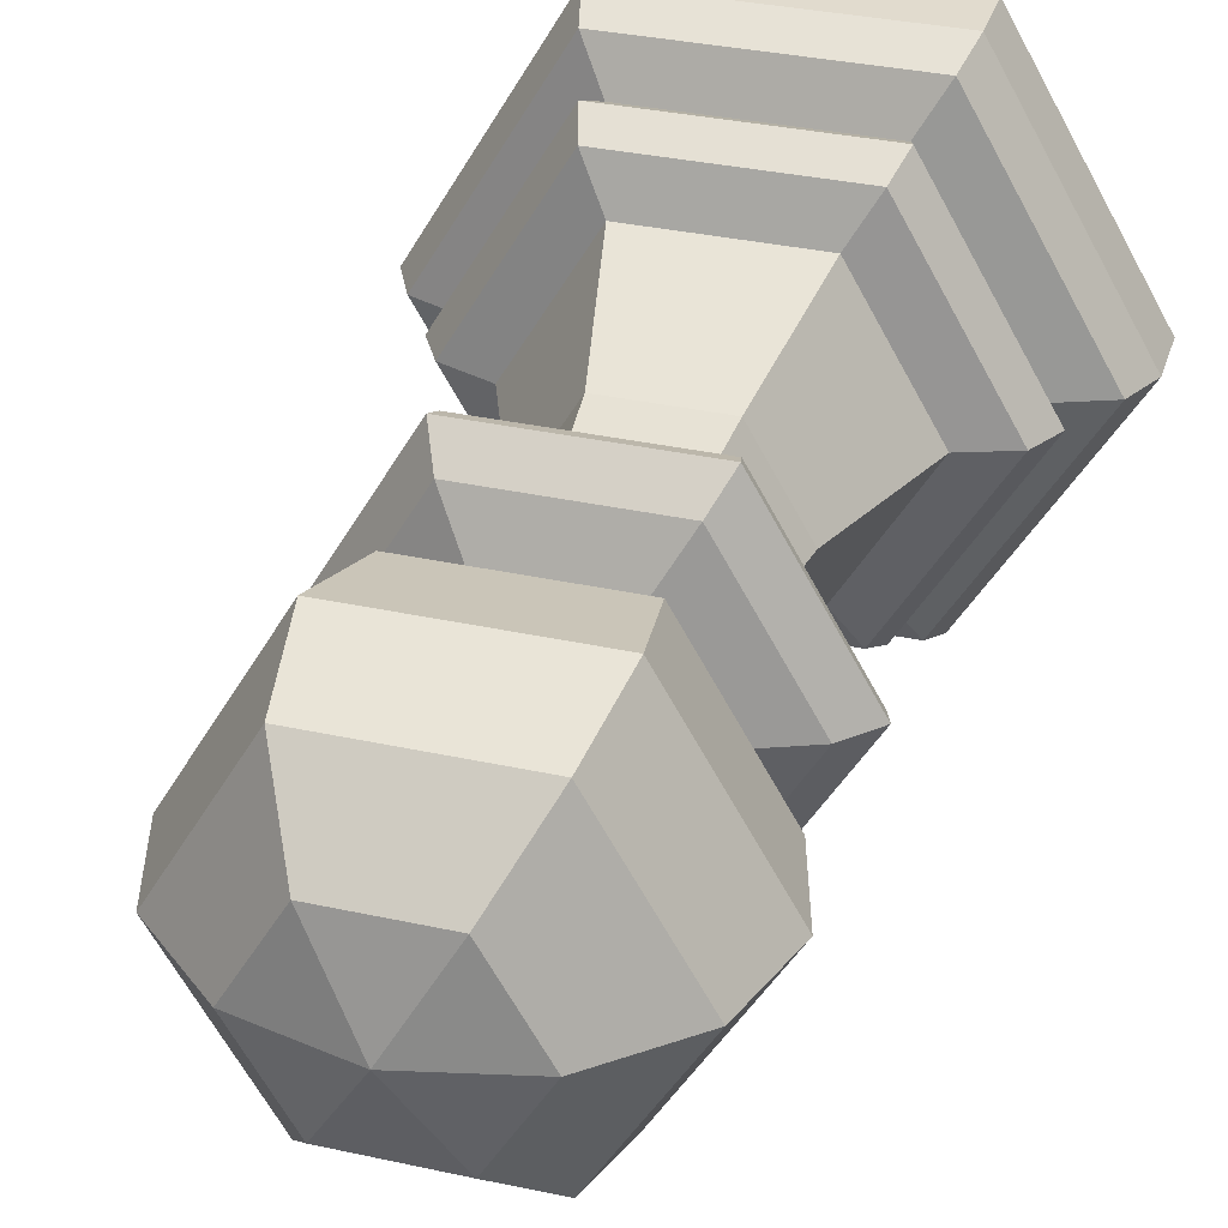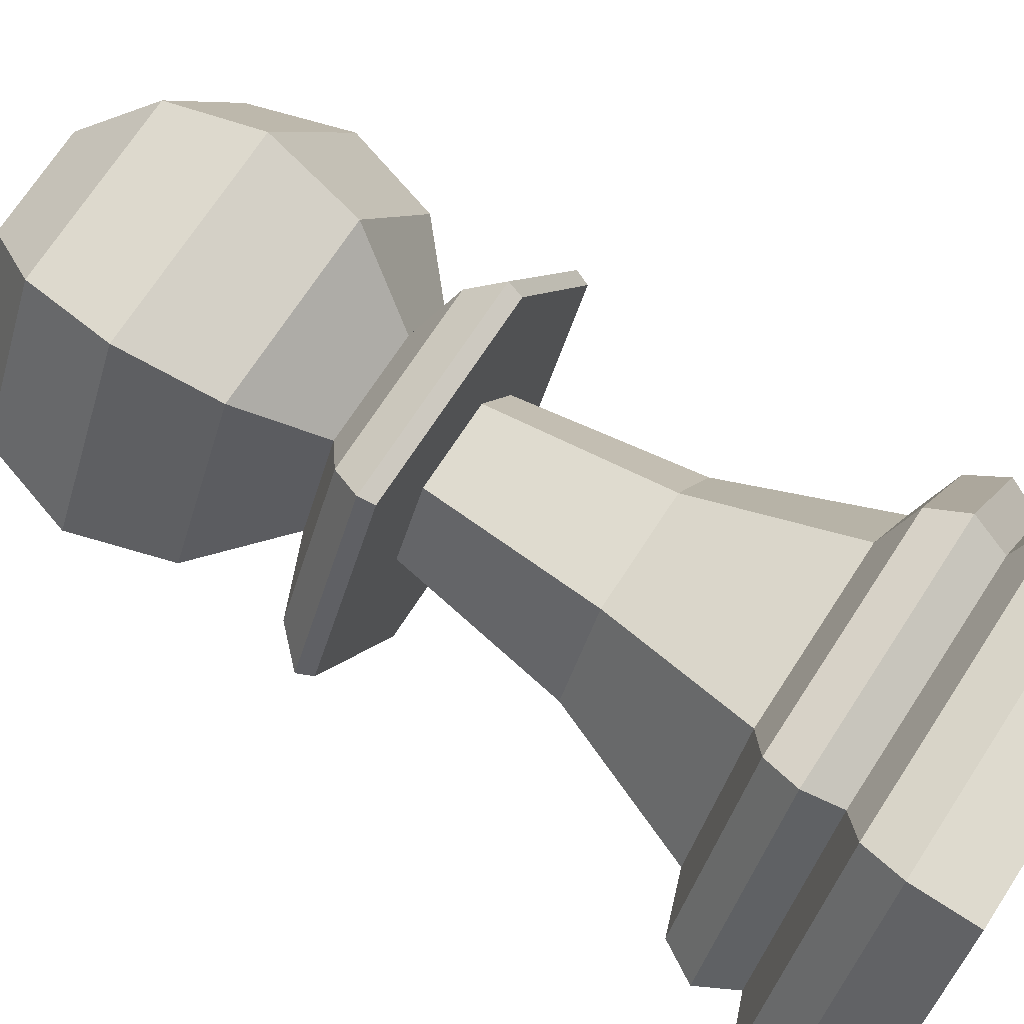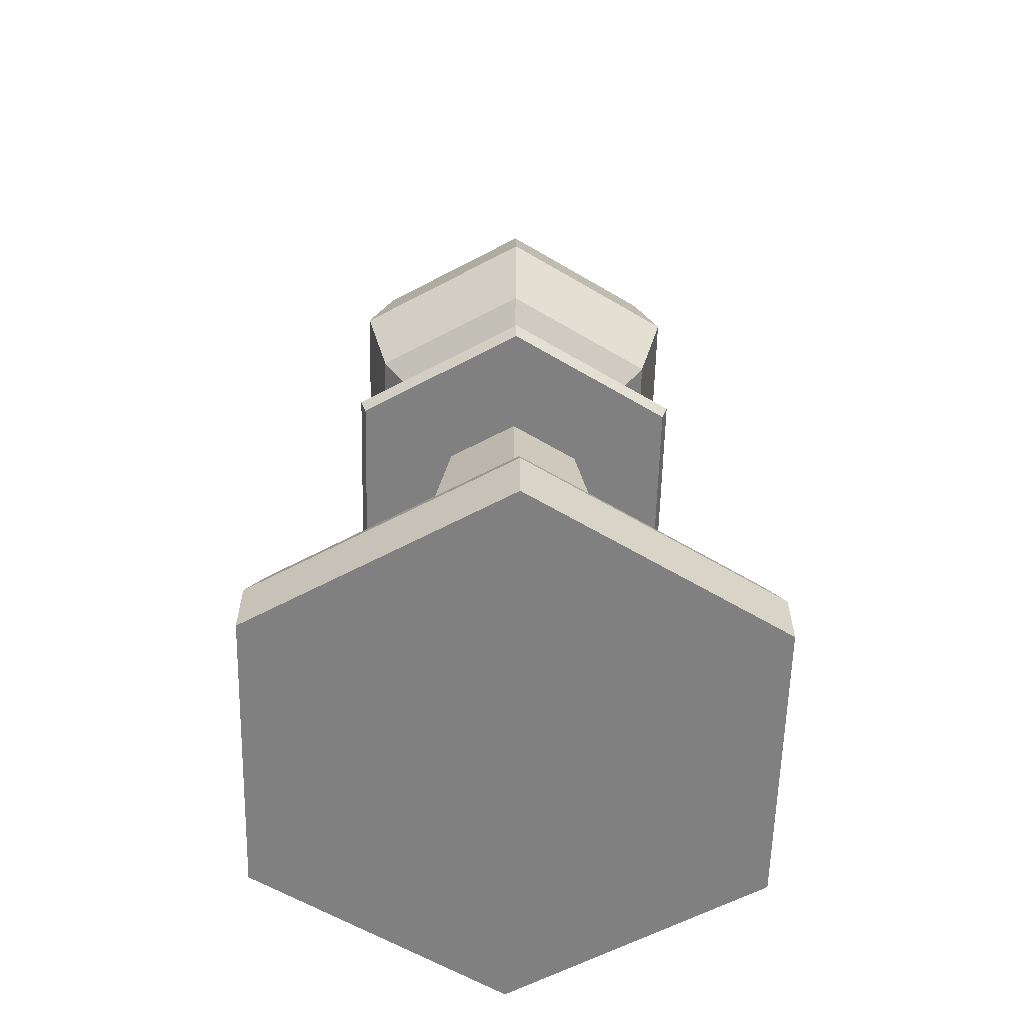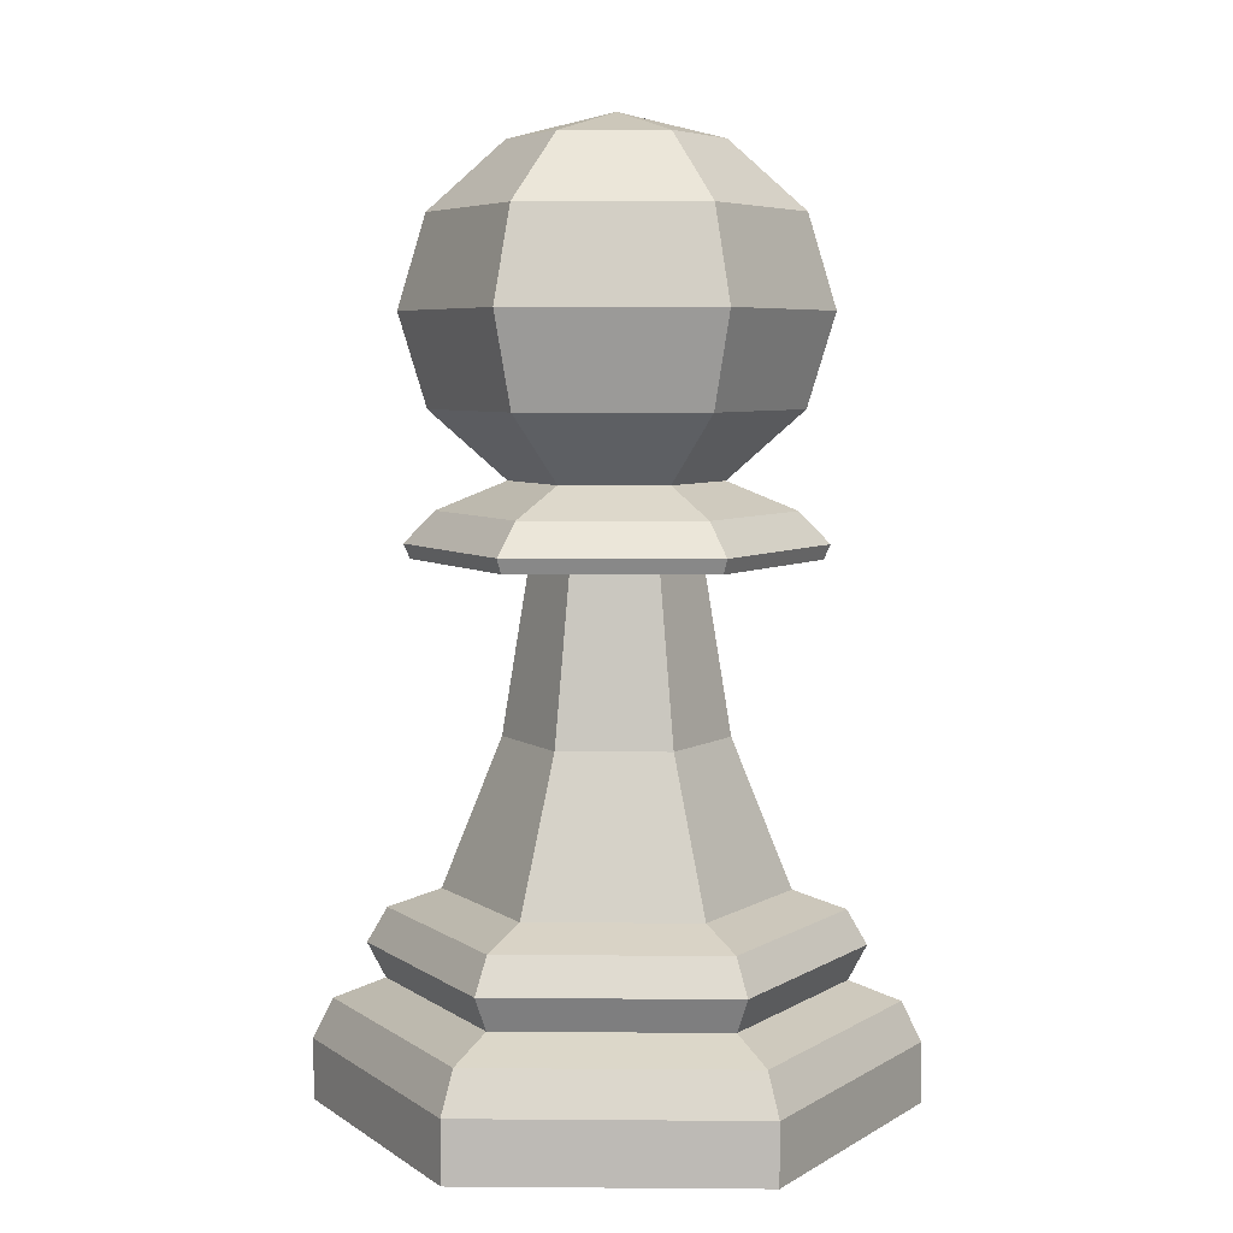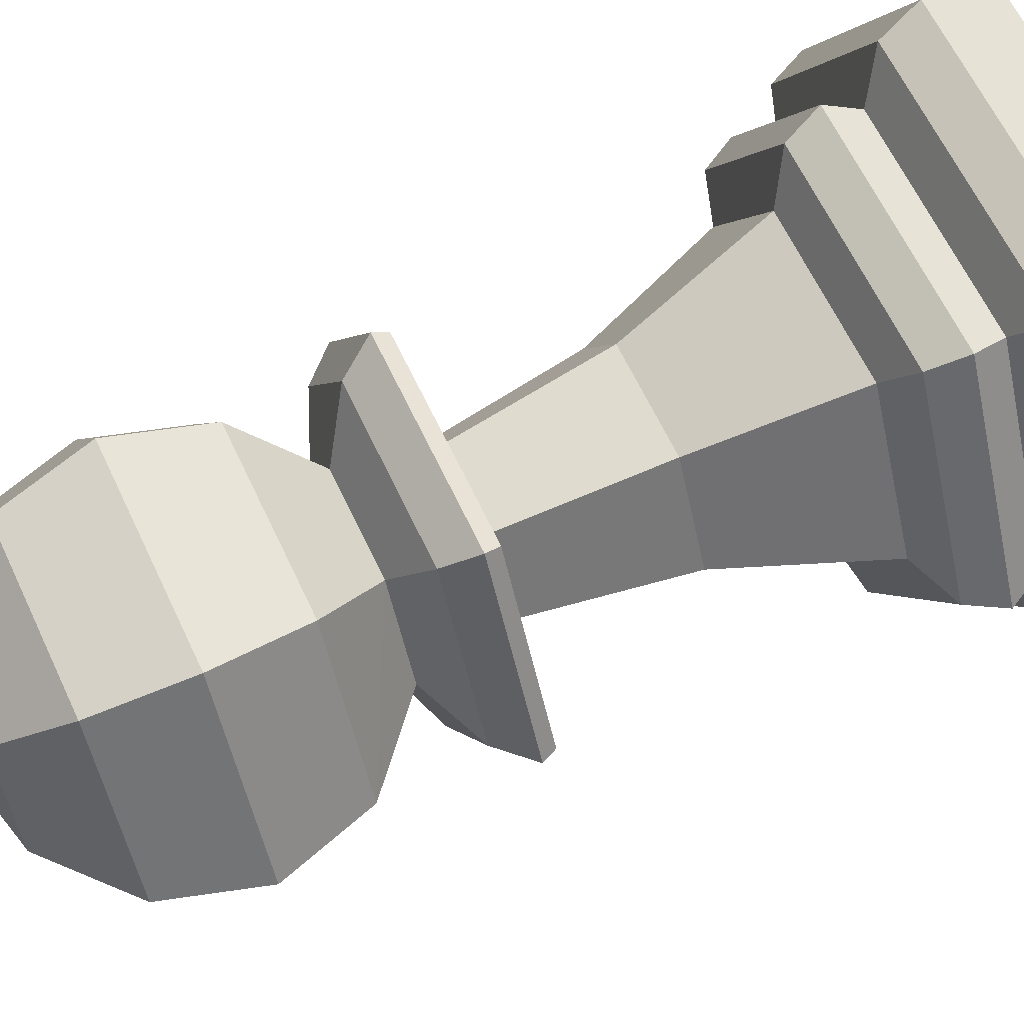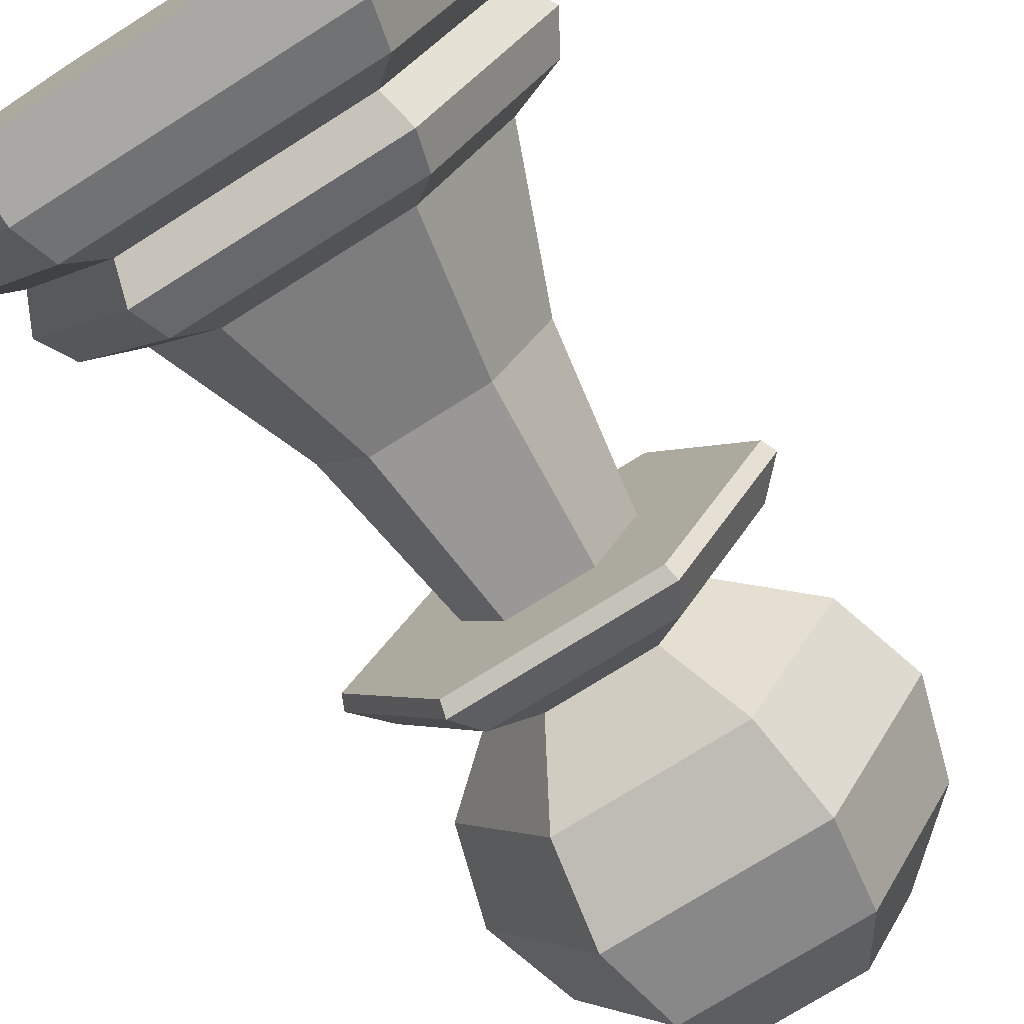
<metadata>
{"format":"obj","ext":"obj","renderer":"f3d","projection":"perspective","resolution":1024,"background":"white","views":[{"elev":33.9,"azim":-163.4,"up":"+Z"},{"elev":71.3,"azim":-56.9,"up":"+Z"},{"elev":-60.0,"azim":28.6,"up":"+Y"},{"elev":5.9,"azim":121.3,"up":"+Y"},{"elev":63.5,"azim":-115.1,"up":"+Z"},{"elev":-74.9,"azim":32.2,"up":"+Z"}]}
</metadata>
<code>
g default
v 0.1057 0.6769 1
v 0.07031 0.459 1.122
v 0.1406 0.459 1
v 0.05285 0.6769 1.092
v -0.07031 0.459 1.122
v -0.05284 0.6769 1.092
v -0.1406 0.459 1
v -0.189 0.0777 1.327
v -0.378 -0 1
v -0.189 -0 1.327
v 0.189 0.0777 1.327
v 0.189 -0 1.327
v 0.378 0 1
v -0.3524 0.1294 1
v -0.378 0.0777 1
v 0.1762 0.1294 1.305
v 0.3524 0.1294 1
v 0.378 0.0777 1
v -0.1431 0.1555 1.248
v -0.3095 0.2 1
v -0.2862 0.1555 1
v 0.1547 0.2 1.268
v 0.1431 0.1555 1.248
v 0.3095 0.2 1
v 0.2862 0.1555 1
v -0.1547 0.2 1.268
v -0.2839 0.2445 1
v 0.142 0.2445 1.246
v -0.142 0.2445 1.246
v -0.2162 0.2688 1
v 0.1081 0.2688 1.187
v 0.2162 0.2688 1
v 0.2839 0.2445 1
v -0.1762 0.1294 1.305
v -0.126 0.6769 1.218
v 0.1301 0.6955 1.225
v -0.1106 0.7359 1.192
v -0.1301 0.6955 1.225
v 0.2602 0.6955 1
v 0.1106 0.7359 1.192
v 0.1326 0.7725 1
v 0.06628 0.7725 1.115
v -0.1057 0.6769 1
v -0.2519 0.6769 1
v 0.126 0.6769 1.218
v -0.2212 0.7359 1
v -0.2602 0.6955 1
v -0.06628 0.7725 1.115
v -0.1321 0.7726 1
v 0.2519 0.6769 1
v -0.1081 0.2688 1.187
v 0.1326 1.182 1
v 0 1.213 1
v 0.06628 1.182 1.115
v 0.2651 0.9771 1
v 0.1148 0.859 1.199
v 0.2296 0.859 1
v 0.1148 1.095 1.199
v 0.2296 1.095 1
v 0.1326 0.9771 1.23
v -0.1148 0.859 1.199
v -0.1148 1.095 1.199
v -0.1326 0.9771 1.23
v -0.06628 1.182 1.115
v -0.2651 0.9771 1
v -0.2296 0.859 1
v -0.2296 1.095 1
v -0.1326 1.182 1
v 1e-06 0 1
v 0.07031 0.459 0.8782
v -0.07031 0.459 0.8782
v 0.05285 0.6769 0.9085
v -0.05284 0.6769 0.9085
v -0.189 0.0777 0.6727
v -0.189 0 0.6727
v 0.189 0.0777 0.6727
v 0.189 0 0.6727
v -0.1762 0.1294 0.6948
v 0.1762 0.1294 0.6948
v -0.1431 0.1555 0.7522
v -0.1547 0.2 0.732
v 0.1547 0.2 0.732
v 0.1431 0.1555 0.7522
v -0.142 0.2445 0.7541
v 0.142 0.2445 0.7541
v -0.1081 0.2688 0.8127
v 0.1081 0.2688 0.8127
v 0.126 0.6769 0.7818
v -0.1106 0.7359 0.8085
v 0.1301 0.6955 0.7747
v -0.1301 0.6955 0.7747
v 0.1106 0.7359 0.8085
v 0.2212 0.7359 1
v -0.126 0.6769 0.7818
v 0.06628 0.7725 0.8852
v -0.06628 0.7725 0.8852
v 0.06628 1.182 0.8852
v 0.1326 0.9771 0.7704
v 0.1148 0.859 0.8012
v -0.1326 0.9771 0.7704
v -0.1148 1.095 0.8012
v 0.1148 1.095 0.8012
v -0.06628 1.182 0.8852
v -0.1148 0.859 0.8012
g polySurface1 ImageToStl_com_chessset1:Mesh
f 1 2 3
f 4 5 2
f 6 7 5
f 8 9 10
f 11 10 12
f 13 11 12
f 8 14 15
f 16 8 11
f 17 11 18
f 19 20 21
f 22 19 23
f 24 23 25
f 26 27 20
f 28 26 22
f 24 28 22
f 29 30 27
f 31 29 28
f 32 28 33
f 17 23 16
f 16 19 34
f 19 14 34
f 4 35 6
f 36 37 38
f 39 40 36
f 40 41 42
f 43 35 44
f 1 45 4
f 38 46 47
f 37 42 48
f 46 48 49
f 50 36 45
f 35 36 38
f 44 38 47
f 5 30 51
f 31 5 51
f 32 2 31
f 52 53 54
f 55 56 57
f 52 58 59
f 57 42 41
f 59 60 55
f 60 61 56
f 54 62 58
f 42 61 48
f 58 63 60
f 54 53 64
f 61 65 66
f 64 67 62
f 48 66 49
f 62 65 63
f 64 53 68
f 9 69 10
f 10 69 12
f 13 12 69
f 70 1 3
f 71 72 70
f 7 73 71
f 9 74 75
f 75 76 77
f 77 18 13
f 74 14 78
f 74 79 76
f 76 17 18
f 80 20 81
f 80 82 83
f 25 82 24
f 20 84 81
f 81 85 82
f 82 33 24
f 84 30 86
f 85 86 87
f 33 87 32
f 79 25 17
f 78 83 79
f 14 80 78
f 73 88 72
f 89 90 91
f 92 39 90
f 92 41 93
f 43 94 73
f 88 1 72
f 46 91 47
f 89 95 92
f 46 96 89
f 90 50 88
f 94 90 88
f 44 91 94
f 86 7 71
f 86 70 87
f 87 3 32
f 52 97 53
f 57 98 55
f 59 97 52
f 41 99 57
f 98 59 55
f 99 100 98
f 101 97 102
f 96 99 95
f 100 102 98
f 97 103 53
f 66 100 104
f 67 103 101
f 96 66 104
f 65 101 100
f 103 68 53
f 9 75 69
f 75 77 69
f 13 69 77
f 1 4 2
f 4 6 5
f 6 43 7
f 8 15 9
f 11 8 10
f 13 18 11
f 8 34 14
f 16 34 8
f 17 16 11
f 19 26 20
f 22 26 19
f 24 22 23
f 26 29 27
f 28 29 26
f 24 33 28
f 29 51 30
f 31 51 29
f 32 31 28
f 17 25 23
f 16 23 19
f 19 21 14
f 4 45 35
f 36 40 37
f 39 93 40
f 40 93 41
f 43 6 35
f 1 50 45
f 38 37 46
f 37 40 42
f 46 37 48
f 50 39 36
f 35 45 36
f 44 35 38
f 5 7 30
f 31 2 5
f 32 3 2
f 55 60 56
f 52 54 58
f 57 56 42
f 59 58 60
f 60 63 61
f 54 64 62
f 42 56 61
f 58 62 63
f 61 63 65
f 64 68 67
f 48 61 66
f 62 67 65
f 70 72 1
f 71 73 72
f 7 43 73
f 9 15 74
f 75 74 76
f 77 76 18
f 74 15 14
f 74 78 79
f 76 79 17
f 80 21 20
f 80 81 82
f 25 83 82
f 20 27 84
f 81 84 85
f 82 85 33
f 84 27 30
f 85 84 86
f 33 85 87
f 79 83 25
f 78 80 83
f 14 21 80
f 73 94 88
f 89 92 90
f 92 93 39
f 92 95 41
f 43 44 94
f 88 50 1
f 46 89 91
f 89 96 95
f 46 49 96
f 90 39 50
f 94 91 90
f 44 47 91
f 86 30 7
f 86 71 70
f 87 70 3
f 57 99 98
f 59 102 97
f 41 95 99
f 98 102 59
f 99 104 100
f 101 103 97
f 96 104 99
f 100 101 102
f 66 65 100
f 67 68 103
f 96 49 66
f 65 67 101

</code>
